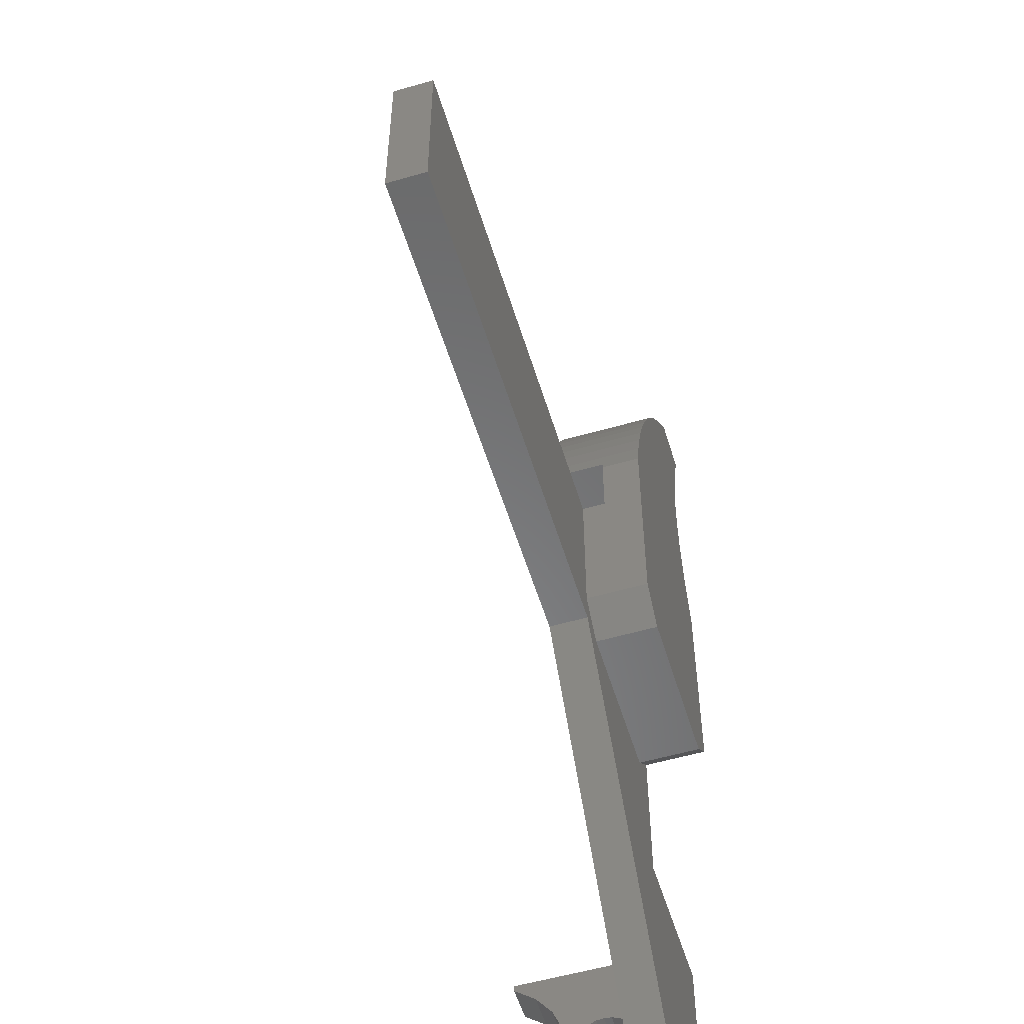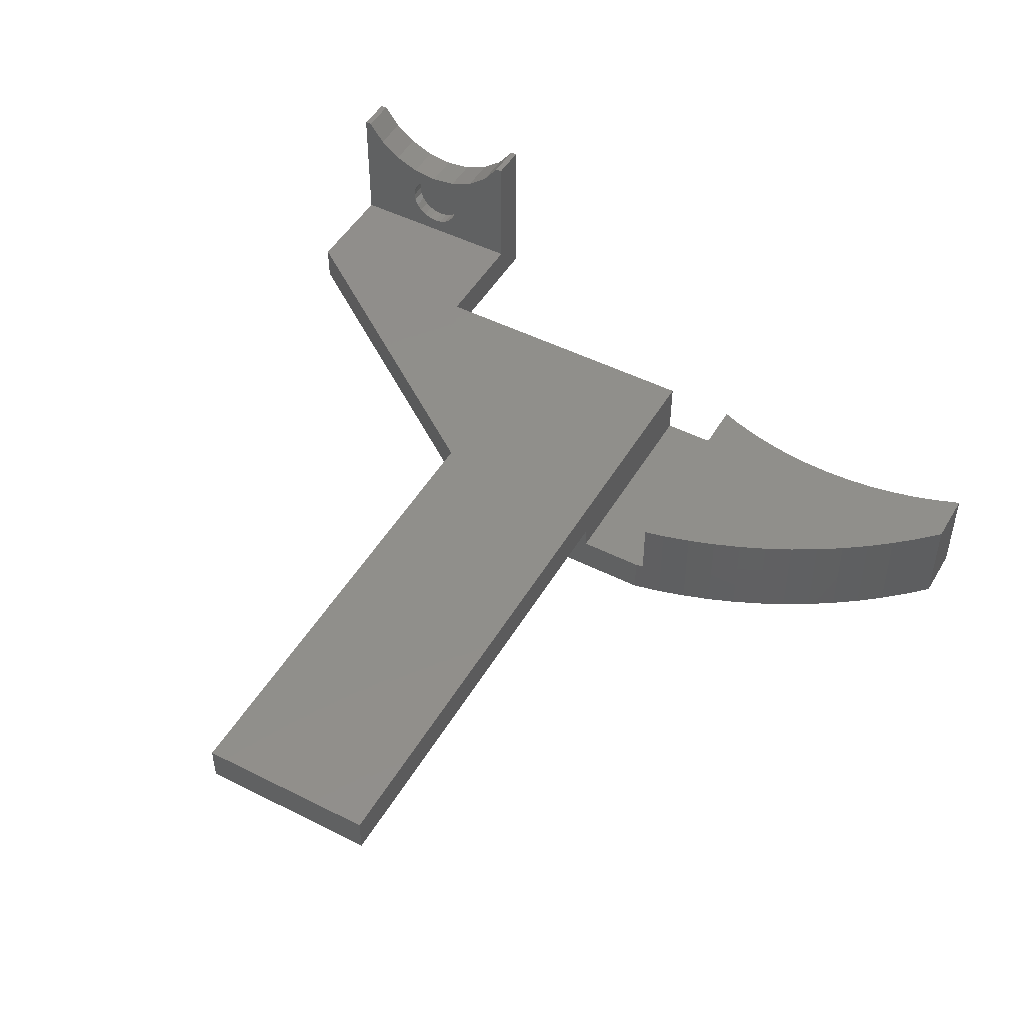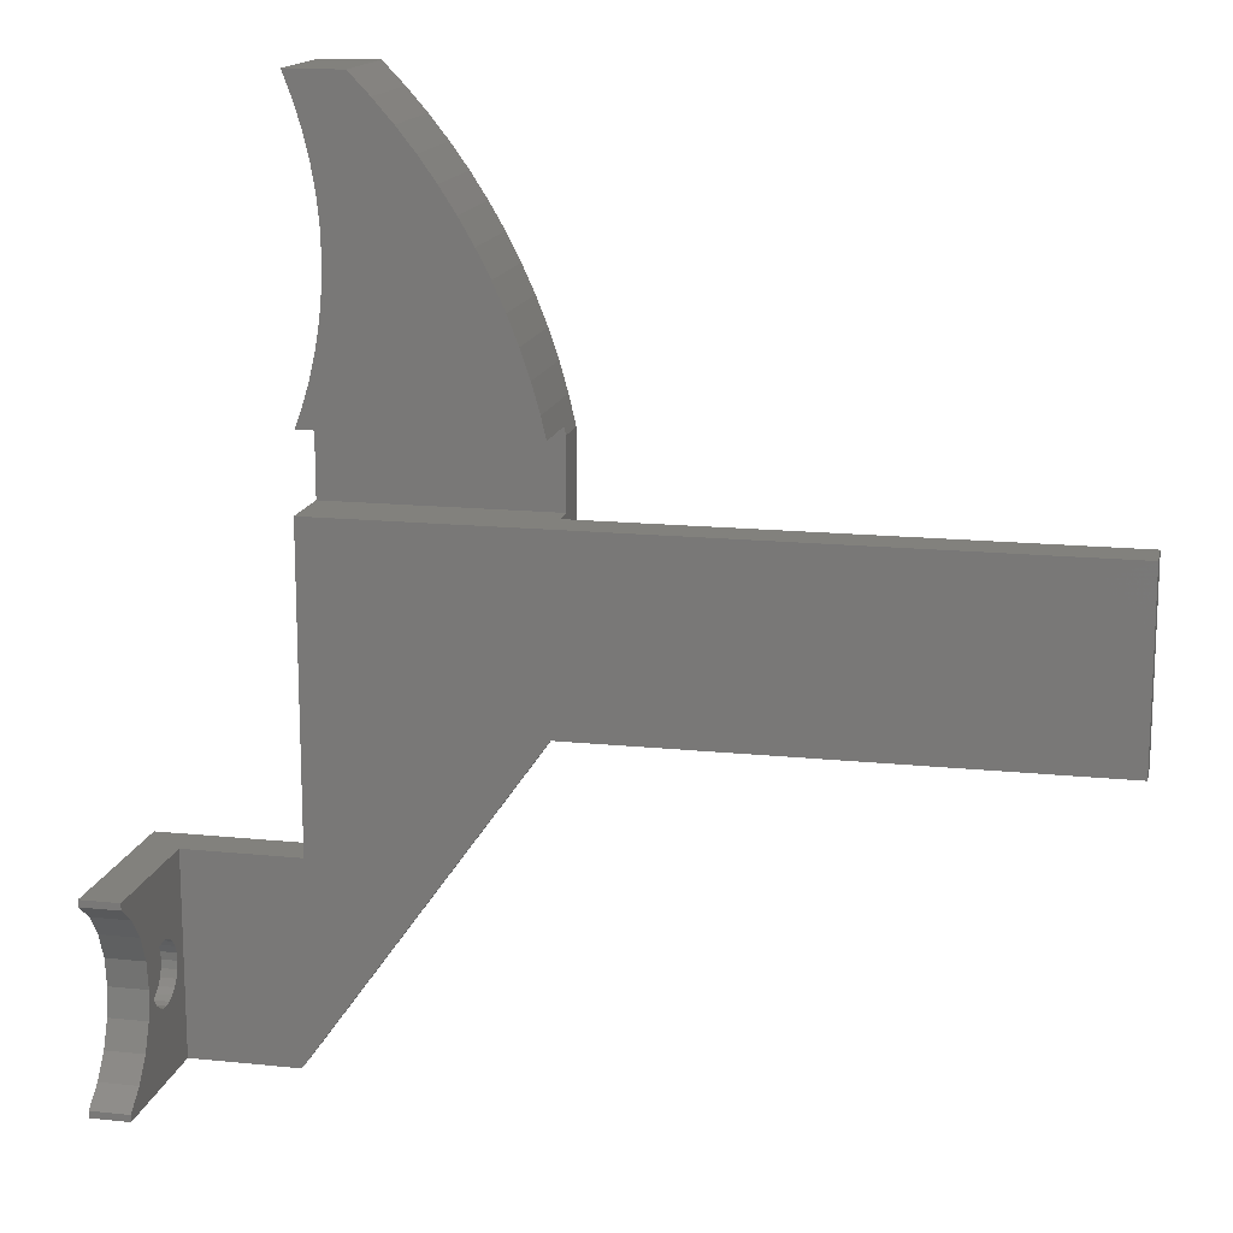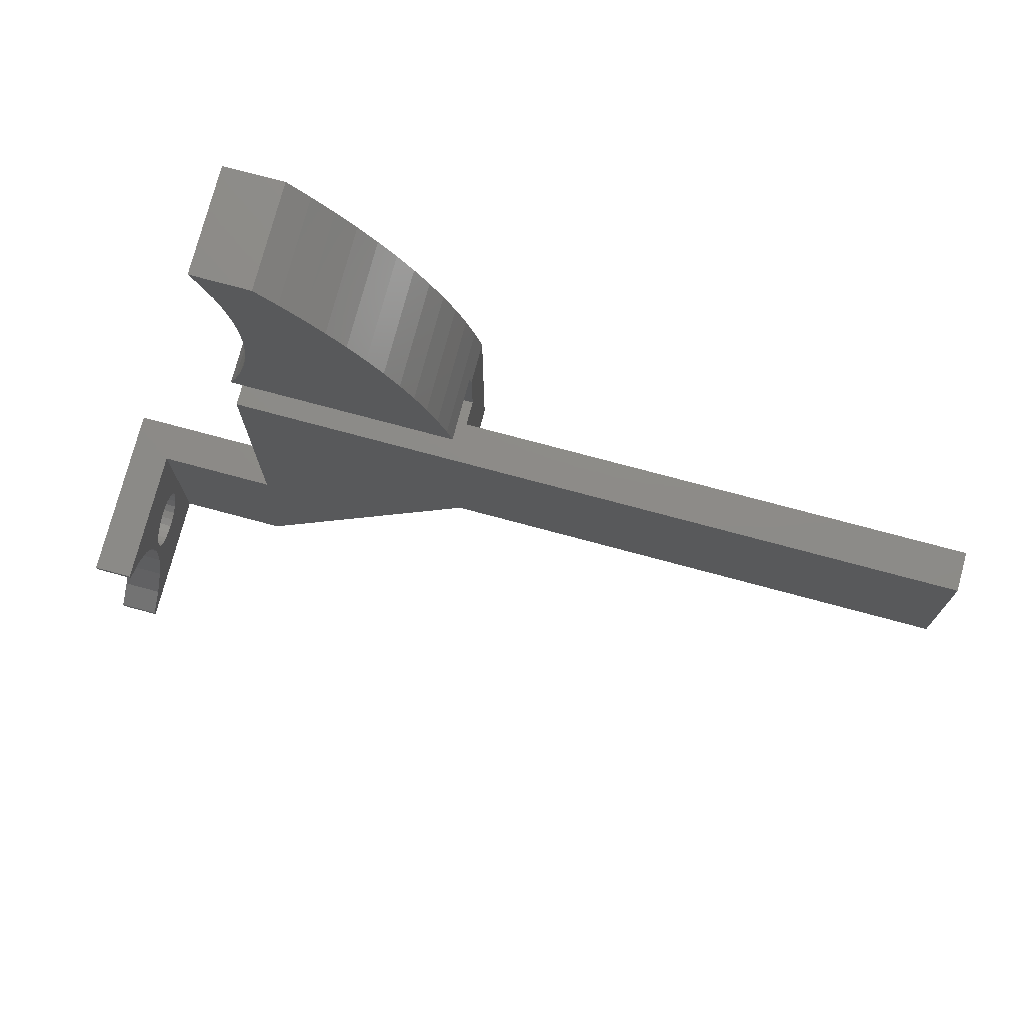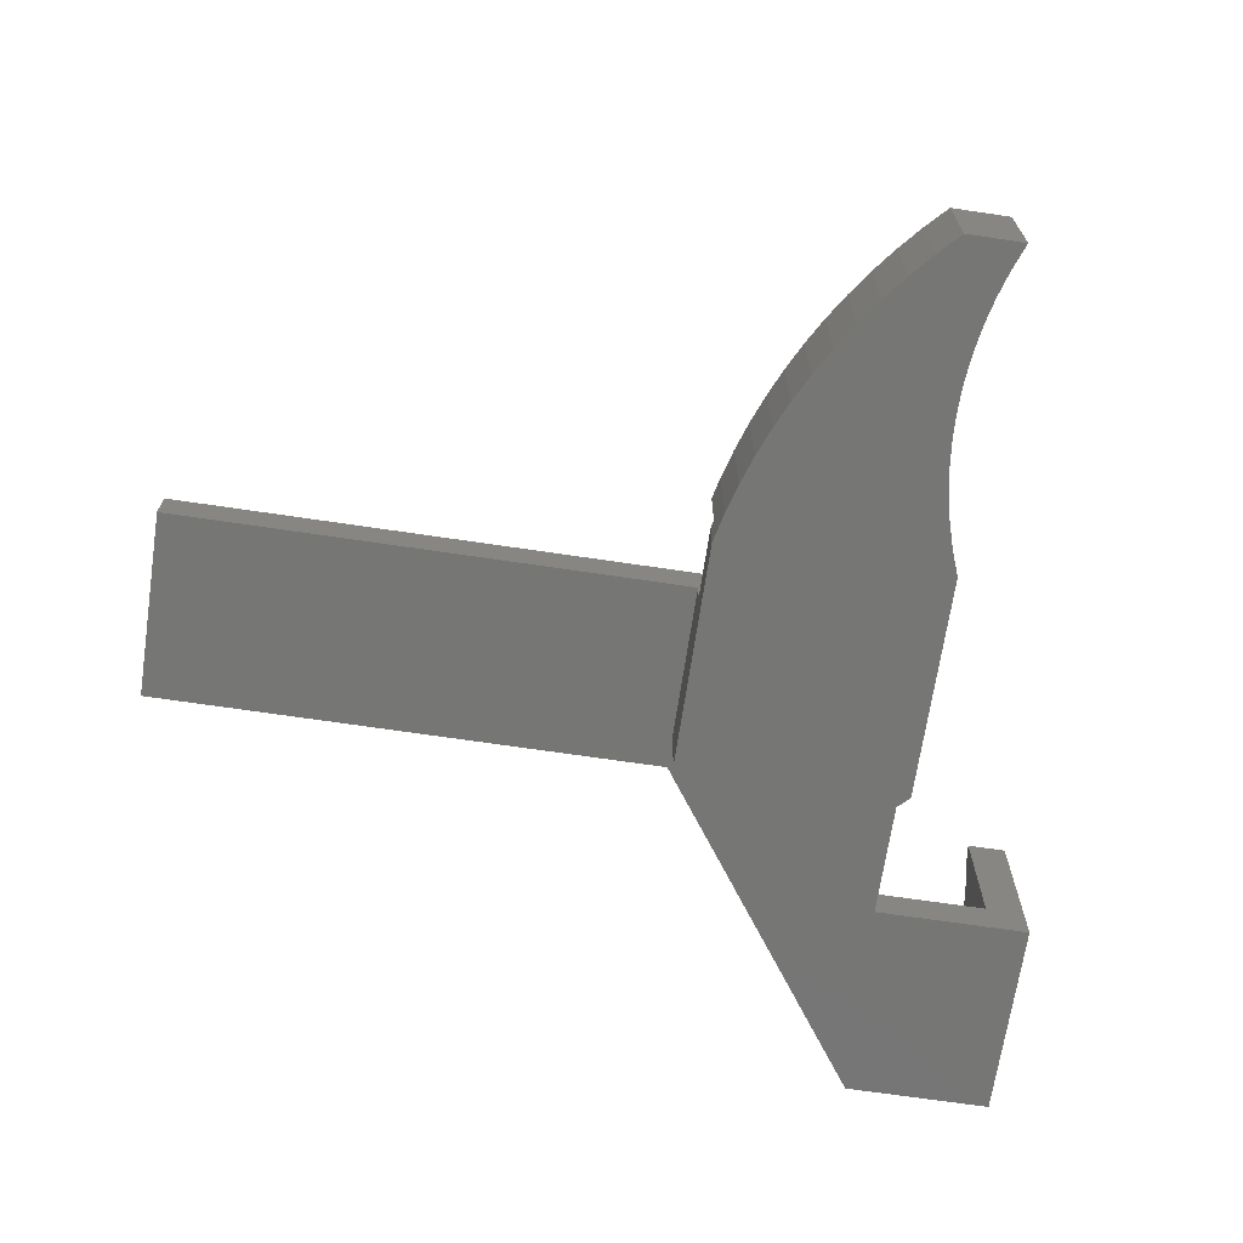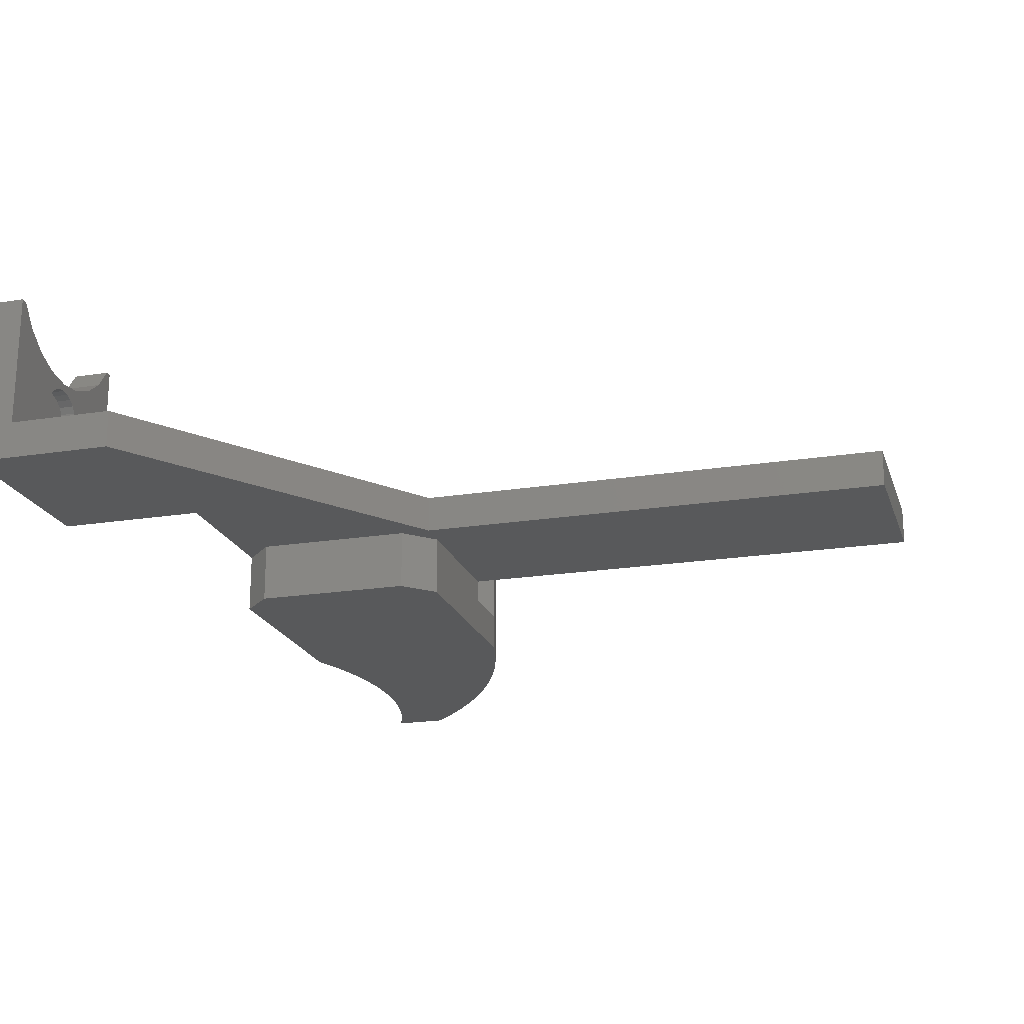
<metadata>
{"format":"stl","ext":"stl","renderer":"f3d","projection":"perspective","resolution":1024,"background":"white","views":[{"elev":-55.3,"azim":106.9,"up":"+Y"},{"elev":48.6,"azim":119.4,"up":"+Z"},{"elev":15.3,"azim":12.4,"up":"+Y"},{"elev":75.8,"azim":15.0,"up":"+Y"},{"elev":-68.3,"azim":171.5,"up":"+Z"},{"elev":-20.4,"azim":16.2,"up":"+Z"}]}
</metadata>
<code>
# stl→obj: 158 verts, 312 faces
v -0.0001243 -24.37 6.503
v 0.0001048 -14.37 4
v 0.0001048 -24.37 4
v -0.0001243 -4.373 6.503
v -4.457e-05 -4.373 2.5
v 0 0 -2.723e-15
v 0.0001048 -14.37 9.056e-06
v -4.39e-05 -1.81e-10 2.5
v 14.38 0.5 6.5
v 0.1893 0.5 2.5
v 14.38 0.5 2.5
v 0.1893 0.5 6.5
v 13.14 0.5 6.5
v 0.6056 1.6 6.5
v 1.105 3.236 6.5
v 1.495 4.901 6.5
v 1.775 6.588 6.5
v 1.944 8.29 6.5
v 2 10 6.5
v 3.625 20 6.5
v 4.961 18.61 6.5
v 6.228 17.17 6.5
v 7.422 15.66 6.5
v 8.541 14.09 6.5
v 9.582 12.47 6.5
v 10.54 10.8 6.5
v 10.68 10.53 6.5
v 11.42 9.092 6.5
v 12.21 7.338 6.5
v 12.92 5.548 6.5
v 13.54 3.725 6.5
v 14.06 1.874 6.5
v 0.6055 18.4 6.5
v -3.888e-05 20 6.5
v 1.105 16.76 6.5
v 1.495 15.1 6.5
v 1.775 13.41 6.5
v 1.944 11.71 6.5
v -7.5 -29.87 11.24
v -8.5 -30.36 11.43
v -8.5 -29.87 11.24
v -7.5 -30.36 11.43
v -7.5 -34.37 12.94
v -10 -32.68 12.24
v -10 -34.37 12.94
v -7.5 -32.68 12.24
v 14.38 0.5 -9.451e-06
v 14.5 -1.889e-10 2.5
v 14.5 -2.476e-05 -1.26e-05
v 14.06 1.874 -1.26e-05
v -7.5 -29.06 12.24
v -10 -27.37 12.94
v -10 -29.06 12.24
v -7.5 -27.37 12.94
v -9.991 -24.37 4
v -10 -35.82 14.05
v -9.999 -37.37 15.5
v -9.991 -37.37 4
v -10 -36.94 15.5
v 0.1893 0.5 -1.765e-06
v -8.5 -32.61 8.503
v -7.5 -32.29 8.089
v -8.5 -32.29 8.089
v -7.5 -32.61 8.503
v -10 -25.92 14.05
v -7.5 -25.92 14.05
v 13.54 3.725 -1.26e-05
v 12.92 5.548 -1.26e-05
v -8.5 -32.8 10.02
v -7.5 -32.87 9.503
v -8.5 -32.87 9.503
v -7.5 -32.8 10.02
v -7.5 -31.87 11.24
v -8.5 -32.29 10.92
v -8.5 -31.87 11.24
v -7.5 -32.29 10.92
v -7.5 -24.81 15.5
v -9.999 -24.81 15.5
v -7.5 -35.82 14.05
v -7.5 -36.94 15.5
v 11.42 9.092 -1.26e-05
v 12.21 7.338 -1.26e-05
v -10 -30.87 12
v -7.5 -30.87 12
v 12.5 -16.37 4
v 2 -16.37 9.056e-06
v 12.5 -16.37 9.056e-06
v 2 -16.37 4
v 14.5 -14.37 4
v 14.5 -14.37 9.056e-06
v -7.5 -24.37 15.5
v -9.999 -24.37 15.5
v 10.68 10.53 -1.26e-05
v 1.944 8.29 -5.555e-06
v 1.775 6.588 -4.454e-06
v 47 -4.373 4
v 14.5 -4.373 4
v 14.5 -16.37 4
v 47 -16.37 4
v -0.4911 -37.37 4
v -4.084e-05 20 -1.26e-05
v 0.6055 18.4 -1.17e-05
v 10.54 10.8 -1.26e-05
v 6.228 17.17 -1.26e-05
v 7.422 15.66 -1.26e-05
v 9.582 12.47 -1.26e-05
v 1.495 15.1 -9.768e-06
v 1.775 13.41 -8.753e-06
v 8.541 14.09 -1.26e-05
v 1.105 16.76 -1.075e-05
v 14.5 -4.373 2.5
v -7.5 -37.37 15.5
v 3.625 20 -1.26e-05
v 4.961 18.61 -1.26e-05
v 47 -16.37 6.502
v 47 -4.373 6.502
v -7.5 -31.39 7.571
v -8.5 -30.87 7.503
v -8.5 -31.39 7.571
v -7.5 -30.87 7.503
v 1.495 4.901 -3.343e-06
v -7.5 -28.94 8.985
v -8.5 -29.14 8.503
v -7.5 -29.14 8.503
v -8.5 -28.94 8.985
v -8.5 -29.46 8.089
v -7.5 -29.46 8.089
v -7.5 -29.14 10.5
v -8.5 -28.94 10.02
v -7.5 -28.94 10.02
v -8.5 -29.14 10.5
v 1.944 11.71 -7.71e-06
v 2 10 -6.642e-06
v -7.5 -30.87 11.5
v -8.5 -31.39 11.43
v -8.5 -30.87 11.5
v -7.5 -31.39 11.43
v -7.5 -29.46 10.92
v -8.5 -29.46 10.92
v 1.105 3.236 -2.227e-06
v 0.6056 1.6 -1.111e-06
v -7.5 -24.37 6.503
v -8.5 -32.8 8.985
v -8.5 -32.61 10.5
v -8.5 -31.87 7.771
v -8.5 -30.36 7.571
v -8.5 -29.87 7.771
v -8.5 -28.87 9.503
v -7.5 -29.87 7.771
v -7.5 -32.8 8.985
v -0.4913 -37.37 6.496
v -7.5 -37.37 6.503
v -7.5 -31.87 7.771
v -7.5 -30.36 7.571
v -7.5 -28.87 9.503
v -7.5 -32.61 10.5
v 17.5 -16.37 6.495
v 14.5 -16.37 6.495
f 1 2 3
f 2 1 4
f 2 4 5
f 2 6 7
f 6 2 5
f 6 5 8
f 9 10 11
f 10 9 12
f 12 9 13
f 13 14 12
f 14 13 15
f 15 13 16
f 16 13 17
f 17 13 18
f 18 13 19
f 19 13 20
f 20 13 21
f 21 13 22
f 22 13 23
f 23 13 24
f 24 13 25
f 25 13 26
f 26 13 27
f 27 13 28
f 28 13 29
f 29 13 30
f 30 13 31
f 31 13 9
f 31 9 32
f 33 20 34
f 20 33 35
f 20 35 36
f 20 36 37
f 20 37 38
f 20 38 19
f 39 40 41
f 40 39 42
f 43 44 45
f 44 43 46
f 47 48 49
f 48 47 11
f 11 47 50
f 11 50 9
f 9 50 32
f 51 52 53
f 52 51 54
f 55 56 45
f 57 56 58
f 56 57 59
f 10 6 8
f 6 10 60
f 61 62 63
f 62 61 64
f 54 65 52
f 65 54 66
f 67 32 50
f 32 67 31
f 68 31 67
f 31 68 30
f 69 70 71
f 70 69 72
f 73 74 75
f 74 73 76
f 77 65 66
f 65 77 78
f 59 79 56
f 79 59 80
f 81 29 82
f 29 81 28
f 79 45 56
f 45 79 43
f 46 83 44
f 83 46 84
f 85 86 87
f 86 85 88
f 82 30 68
f 30 82 29
f 89 87 90
f 87 89 85
f 78 91 92
f 91 78 77
f 93 28 81
f 28 93 27
f 17 94 95
f 94 17 18
f 88 3 2
f 96 89 97
f 89 96 98
f 98 96 99
f 3 58 55
f 58 3 100
f 100 3 98
f 98 3 88
f 98 88 85
f 98 85 89
f 33 101 102
f 101 33 34
f 103 27 93
f 27 103 26
f 104 23 105
f 23 104 22
f 86 2 7
f 2 86 88
f 106 26 103
f 26 106 25
f 37 107 108
f 107 37 36
f 109 25 106
f 25 109 24
f 105 24 109
f 24 105 23
f 35 102 110
f 102 35 33
f 49 89 90
f 89 49 111
f 89 111 97
f 111 49 48
f 57 80 59
f 80 57 112
f 34 113 101
f 113 34 20
f 84 53 83
f 53 84 51
f 113 21 114
f 21 113 20
f 96 115 99
f 115 96 116
f 117 118 119
f 118 117 120
f 16 95 121
f 95 16 17
f 122 123 124
f 123 122 125
f 124 126 127
f 126 124 123
f 128 129 130
f 129 128 131
f 111 8 5
f 8 111 10
f 10 111 11
f 11 111 48
f 38 108 132
f 108 38 37
f 18 133 94
f 133 18 19
f 134 135 136
f 135 134 137
f 138 131 128
f 131 138 139
f 114 22 104
f 22 114 21
f 19 132 133
f 132 19 38
f 36 110 107
f 110 36 35
f 15 121 140
f 121 15 16
f 14 140 141
f 140 14 15
f 92 65 78
f 55 142 3
f 142 55 92
f 142 92 91
f 1 3 142
f 143 69 71
f 69 143 144
f 144 143 61
f 144 61 74
f 74 61 63
f 74 63 75
f 75 63 145
f 75 145 135
f 135 145 119
f 135 119 136
f 136 119 118
f 136 118 40
f 40 118 146
f 40 146 41
f 41 146 147
f 41 147 139
f 139 147 126
f 139 126 131
f 131 126 123
f 131 123 129
f 129 123 125
f 129 125 148
f 14 10 12
f 10 14 141
f 141 60 10
f 149 126 147
f 126 149 127
f 143 64 61
f 64 143 150
f 137 75 135
f 75 137 73
f 138 41 139
f 41 138 39
f 151 58 100
f 58 151 152
f 58 152 57
f 57 152 112
f 113 102 101
f 102 113 110
f 110 113 107
f 107 113 108
f 108 113 132
f 132 113 133
f 133 113 86
f 86 113 87
f 87 113 114
f 87 114 104
f 87 104 105
f 87 105 109
f 87 109 106
f 87 106 103
f 87 103 93
f 87 93 81
f 87 81 82
f 87 82 68
f 87 68 90
f 90 68 67
f 90 67 50
f 90 50 47
f 90 47 49
f 60 7 6
f 7 60 86
f 86 60 141
f 86 141 140
f 86 140 121
f 86 121 95
f 86 95 94
f 86 94 133
f 152 80 112
f 80 152 64
f 64 152 62
f 62 152 153
f 153 152 117
f 117 152 142
f 80 64 79
f 79 64 150
f 79 150 43
f 43 150 70
f 117 142 120
f 120 142 154
f 154 142 149
f 149 142 127
f 127 142 124
f 124 142 122
f 122 142 155
f 155 142 54
f 54 142 66
f 66 142 77
f 77 142 91
f 70 46 43
f 46 70 72
f 46 72 156
f 46 156 76
f 46 76 73
f 46 73 84
f 84 73 137
f 84 137 134
f 84 134 51
f 51 134 42
f 51 42 39
f 51 39 138
f 51 138 128
f 51 128 130
f 51 130 54
f 54 130 155
f 115 98 99
f 98 115 157
f 158 98 157
f 42 136 40
f 136 42 134
f 44 55 45
f 55 44 83
f 55 83 53
f 55 53 52
f 55 52 65
f 55 65 92
f 151 142 152
f 142 151 1
f 1 151 158
f 1 158 4
f 4 158 116
f 116 158 157
f 116 157 115
f 74 156 144
f 156 74 76
f 71 150 143
f 150 71 70
f 62 145 63
f 145 62 153
f 144 72 69
f 72 144 156
f 153 119 145
f 119 153 117
f 120 146 118
f 146 120 154
f 155 125 122
f 125 155 148
f 98 151 100
f 151 98 158
f 4 111 5
f 111 4 97
f 97 4 96
f 96 4 116
f 55 58 56
f 130 148 155
f 148 130 129
f 154 147 146
f 147 154 149

</code>
